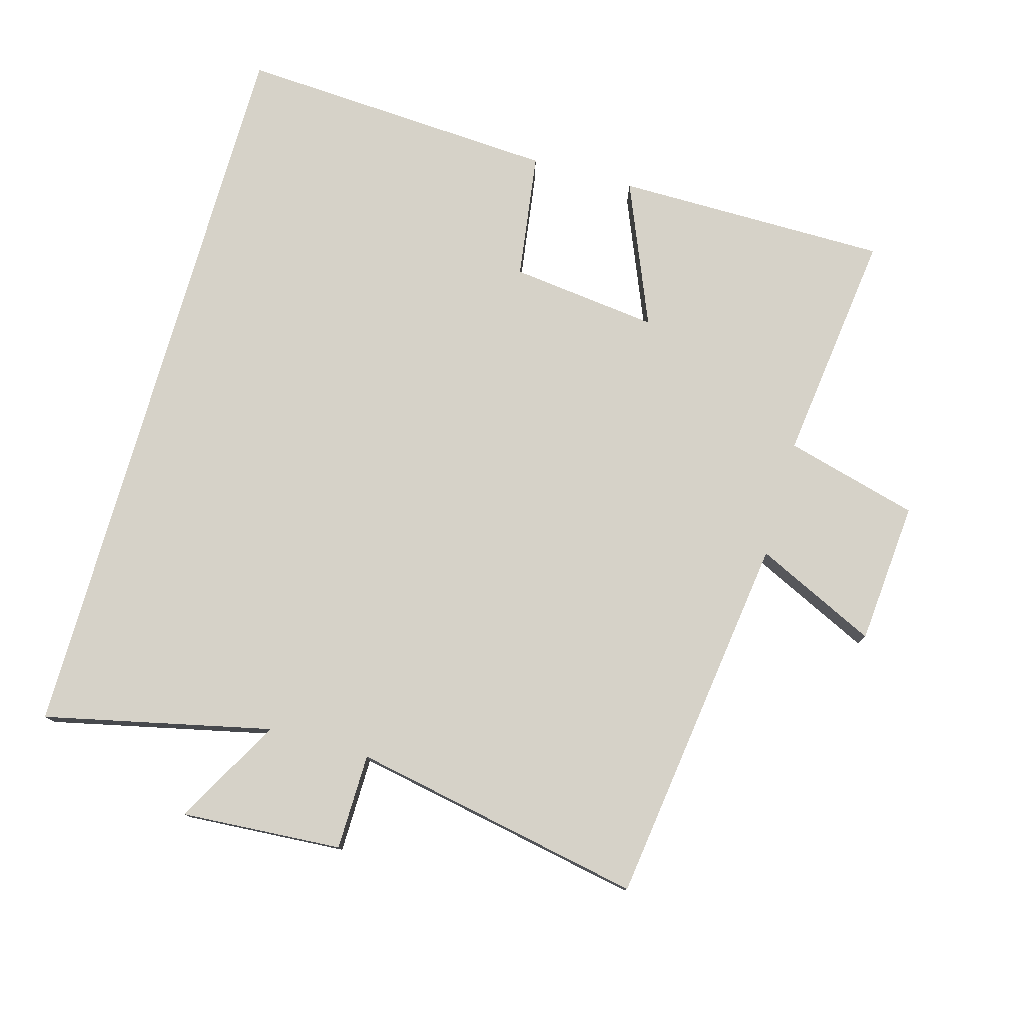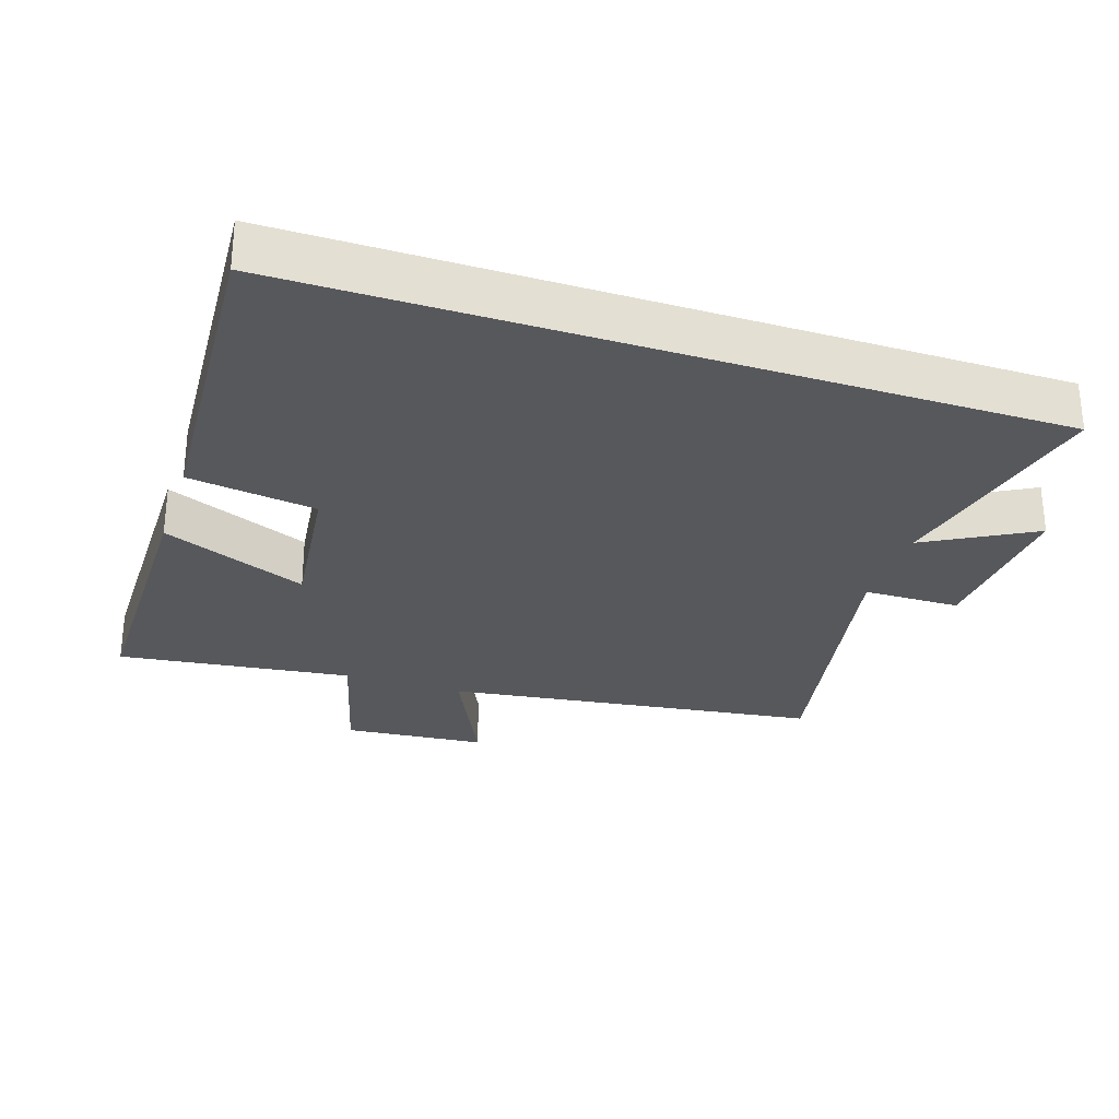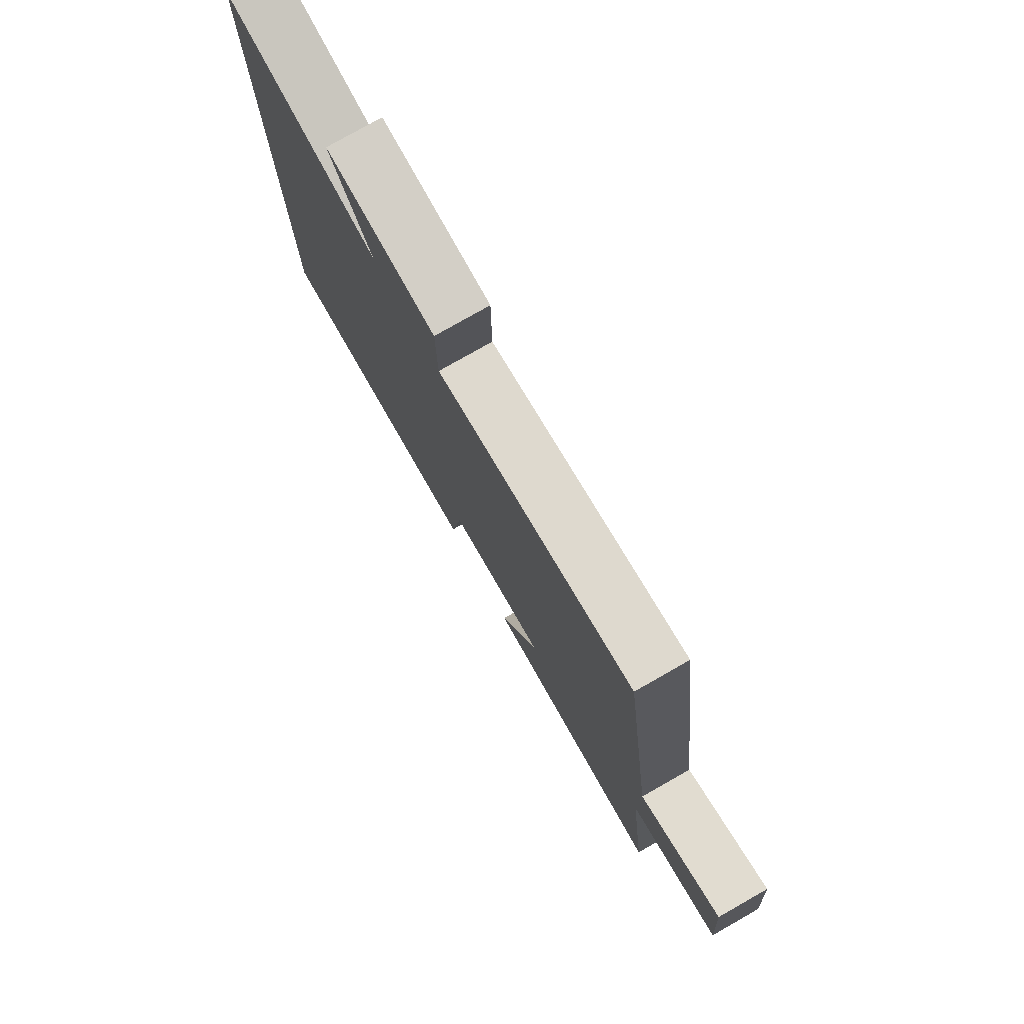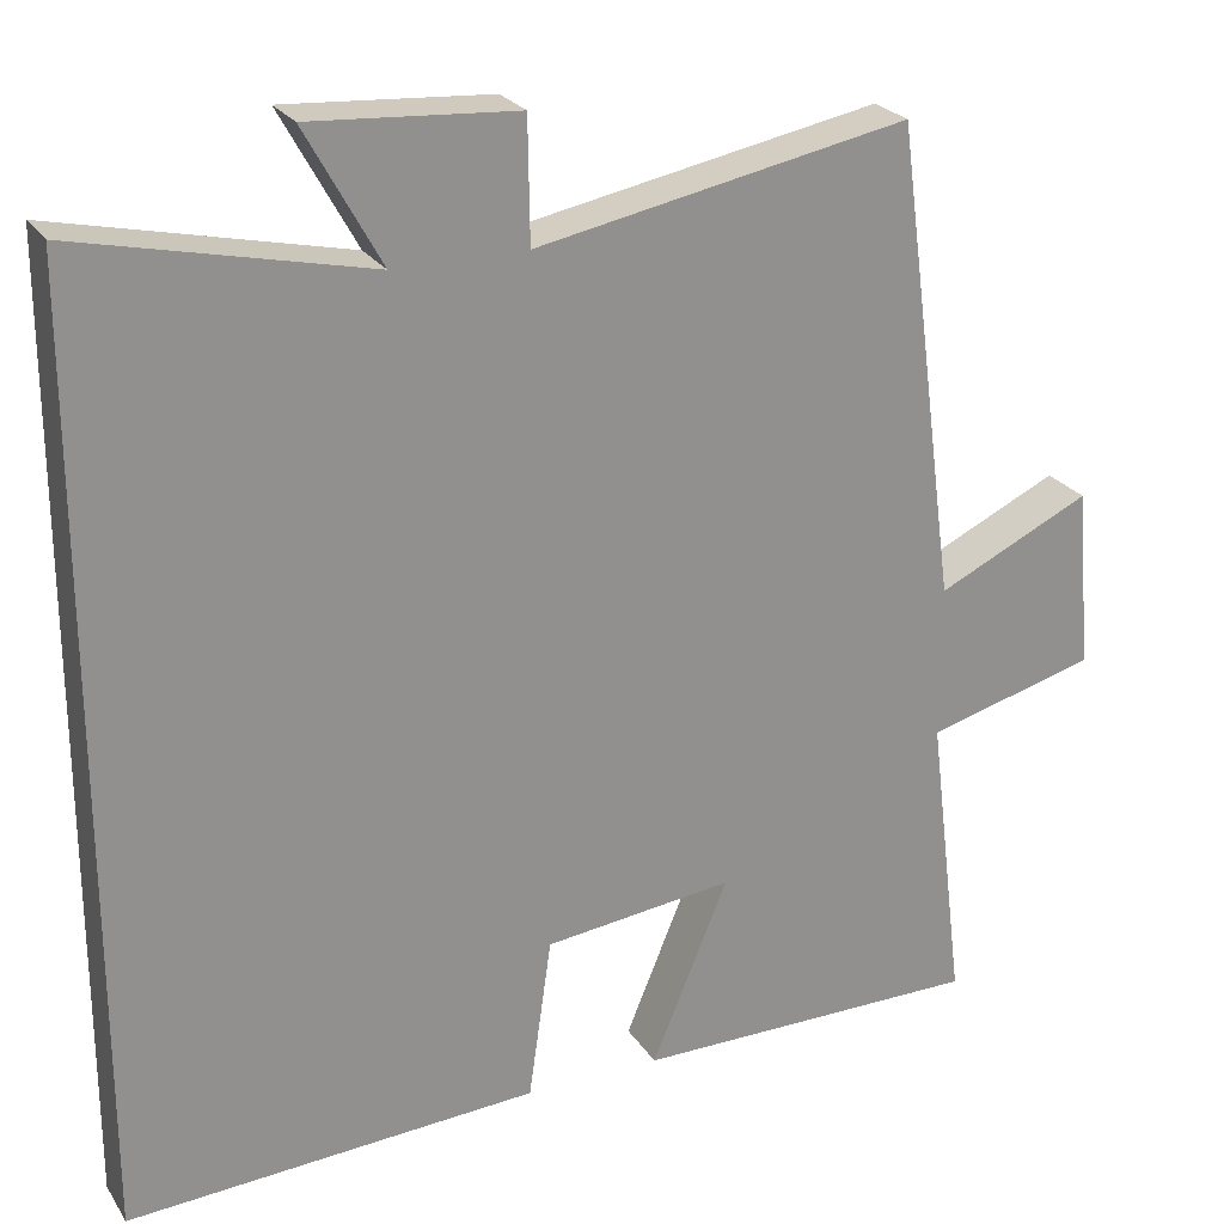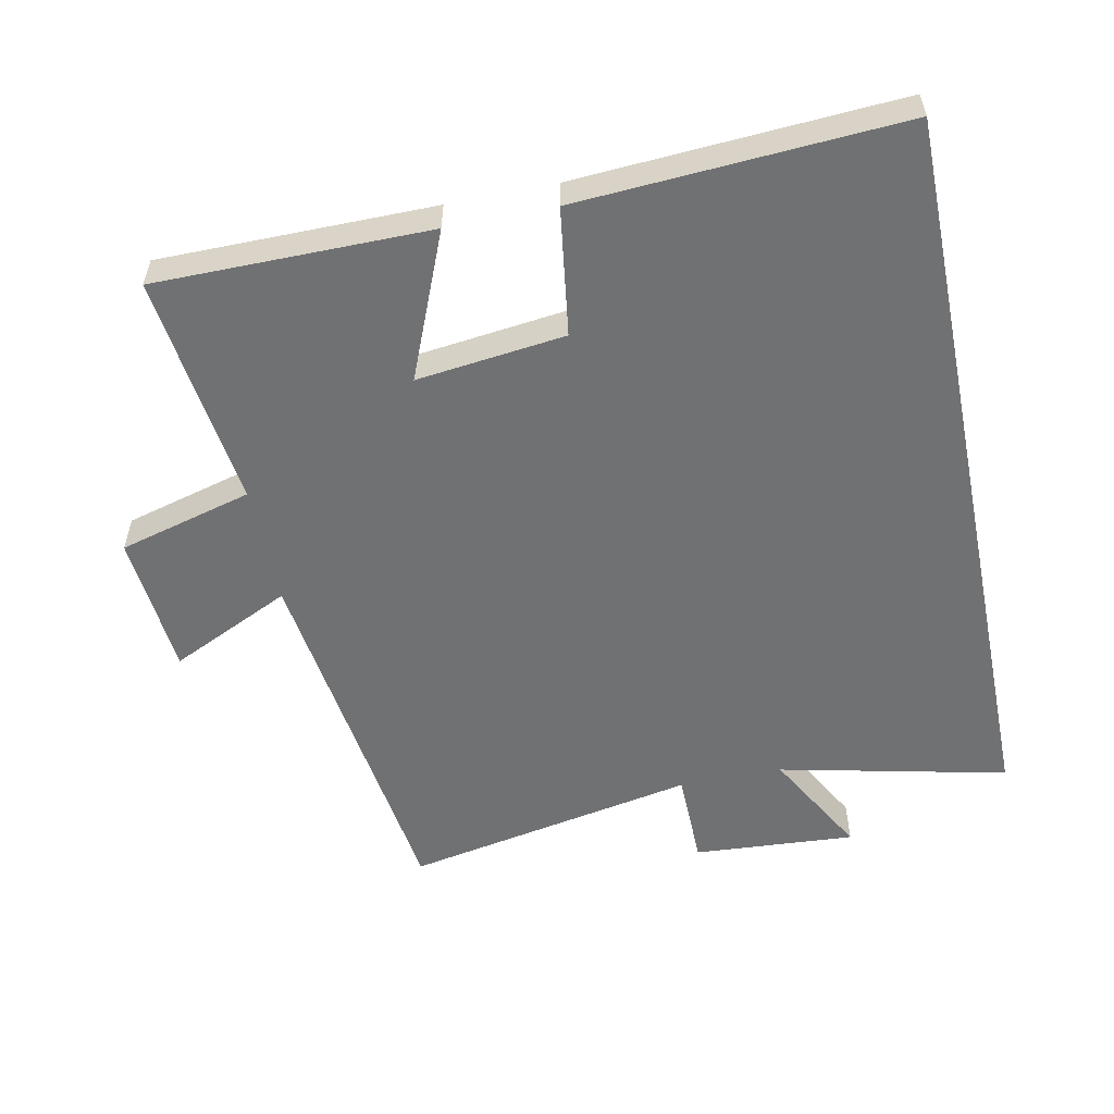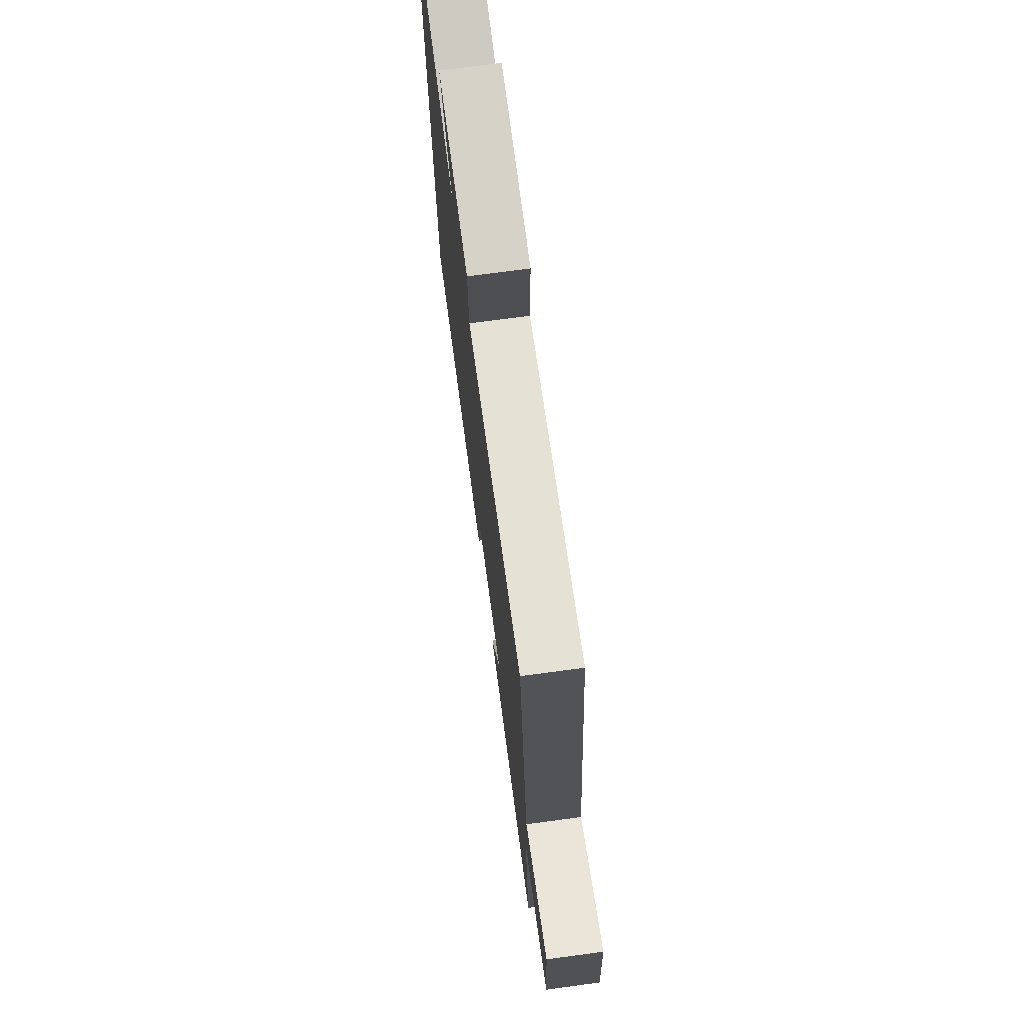
<metadata>
{"format":"obj","ext":"obj","renderer":"f3d","projection":"perspective","resolution":1024,"background":"white","views":[{"elev":77.8,"azim":15.8,"up":"+Y"},{"elev":-28.8,"azim":-108.2,"up":"+Y"},{"elev":78.6,"azim":60.4,"up":"+Z"},{"elev":24.4,"azim":-25.3,"up":"+Z"},{"elev":-55.2,"azim":-168.4,"up":"+Y"},{"elev":74.2,"azim":82.4,"up":"+Z"}]}
</metadata>
<code>
v -0.5 0.07 -0.529
v -0.5 0.07 0.576
v -0.162 0.07 0.5
v -0.25 0.07 0.659
v -0.01 0.07 0.643
v -0.008 0.07 0.5
v 0.426 0.07 0.584
v 0.5 0.07 0.028
v 0.68 0.07 0.113
v 0.698 0.07 -0.099
v 0.5 0.07 -0.152
v 0.543 0.07 -0.499
v 0.137 0.07 -0.5
v 0.226 0.07 -0.285
v 0.006 0.07 -0.311
v -0.021 0.07 -0.5
v -0.5 0 -0.529
v -0.5 0 0.576
v -0.162 0 0.5
v -0.25 0 0.659
v -0.01 0 0.643
v -0.008 0 0.5
v 0.426 0 0.584
v 0.5 0 0.028
v 0.68 0 0.113
v 0.698 0 -0.099
v 0.5 0 -0.152
v 0.543 0 -0.499
v 0.137 0 -0.5
v 0.226 0 -0.285
v 0.006 0 -0.311
v -0.021 0 -0.5
f 15 16 1 2
f 14 15 2 3
f 11 12 13 14
f 11 14 3
f 8 9 10 11
f 6 7 8 11
f 6 11 3 4
f 4 5 6
f 18 17 32 31
f 19 18 31 30
f 30 29 28 27
f 19 30 27
f 27 26 25 24
f 27 24 23 22
f 20 19 27 22
f 22 21 20
f 1 17 18 2
f 2 18 19 3
f 3 19 20 4
f 4 20 21 5
f 5 21 22 6
f 6 22 23 7
f 7 23 24 8
f 8 24 25 9
f 9 25 26 10
f 10 26 27 11
f 11 27 28 12
f 12 28 29 13
f 13 29 30 14
f 14 30 31 15
f 15 31 32 16
f 16 32 17 1

</code>
